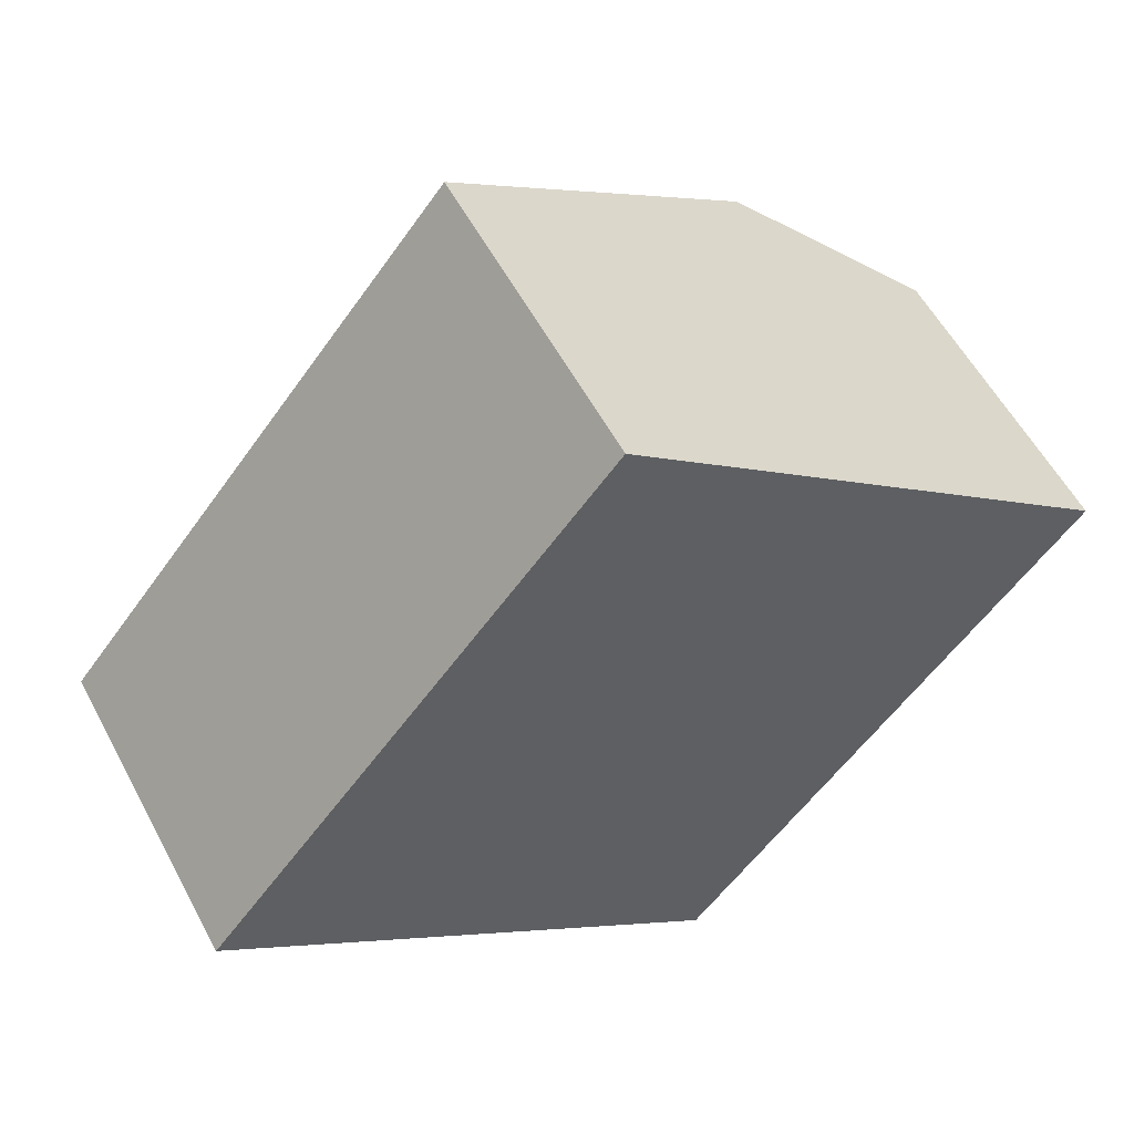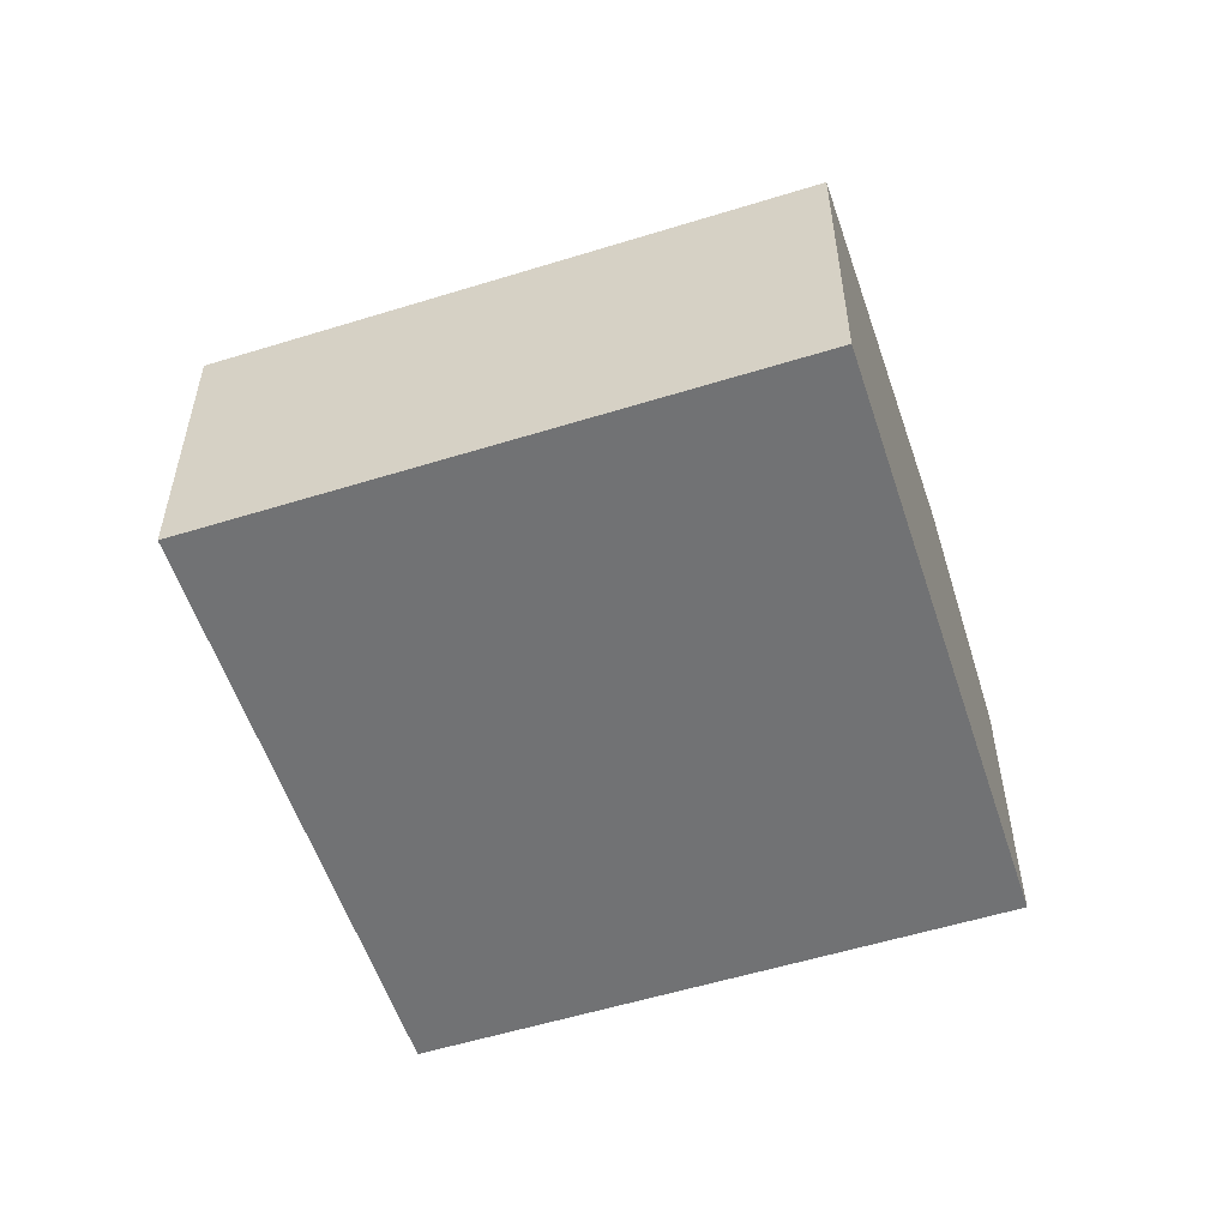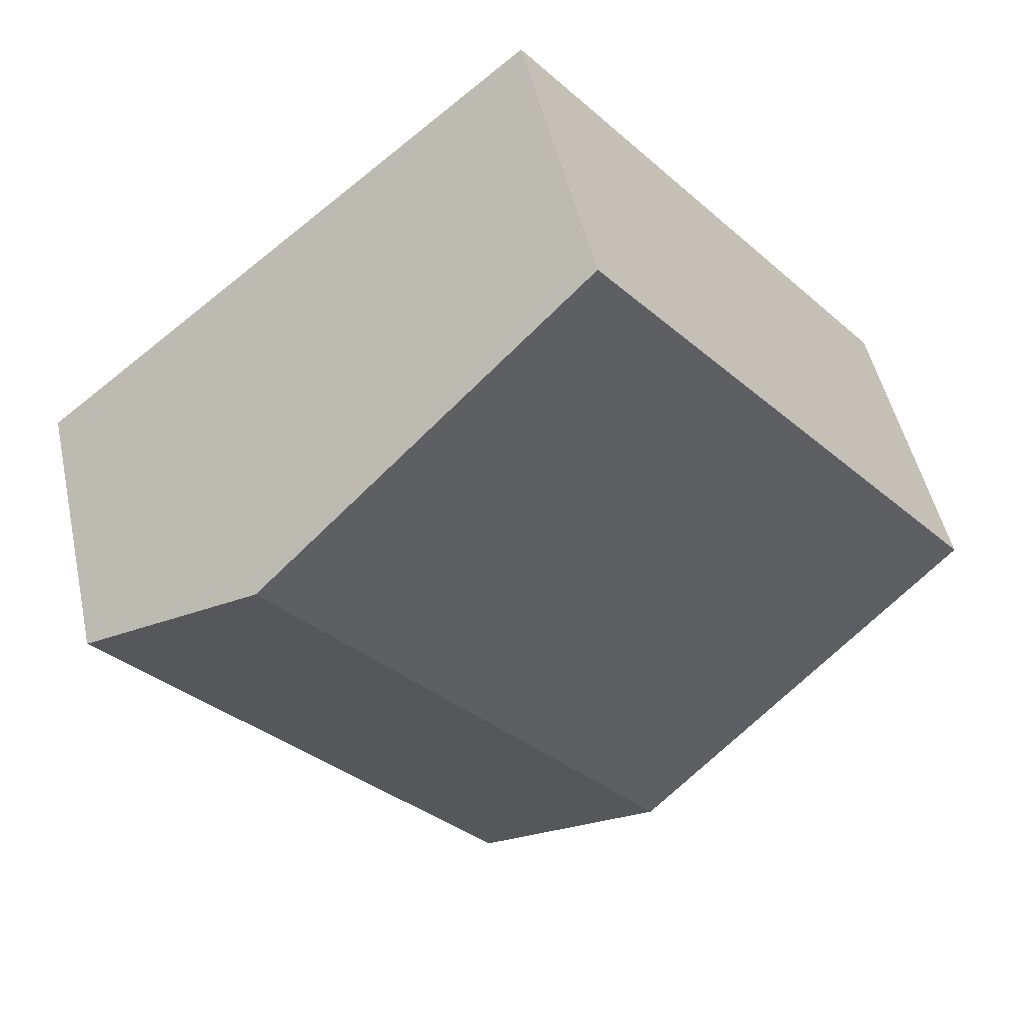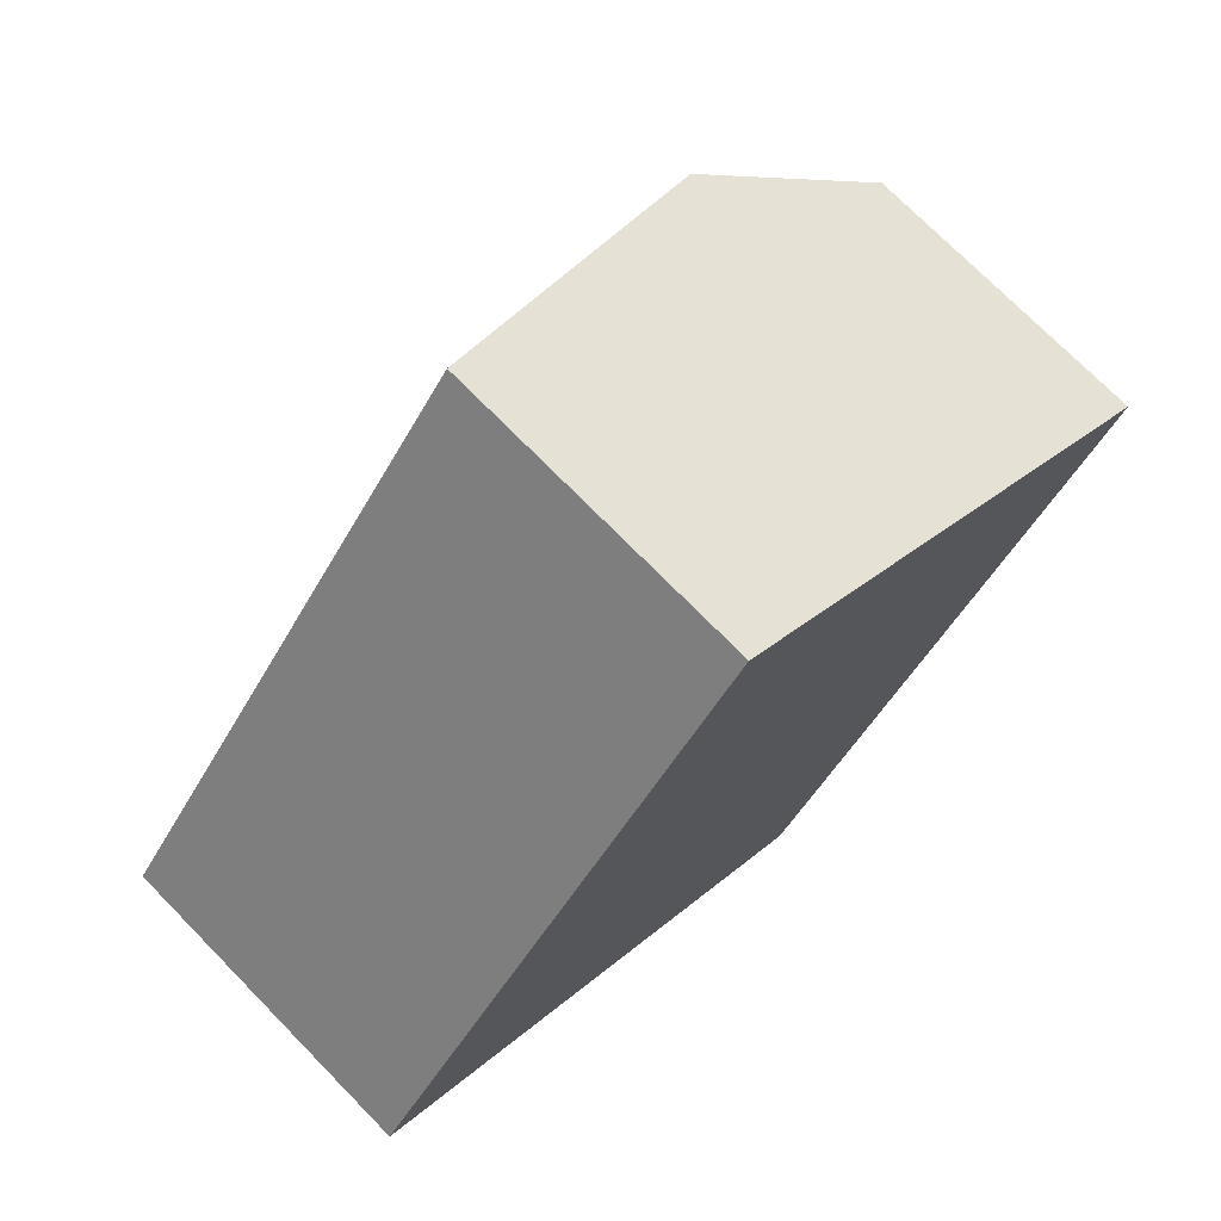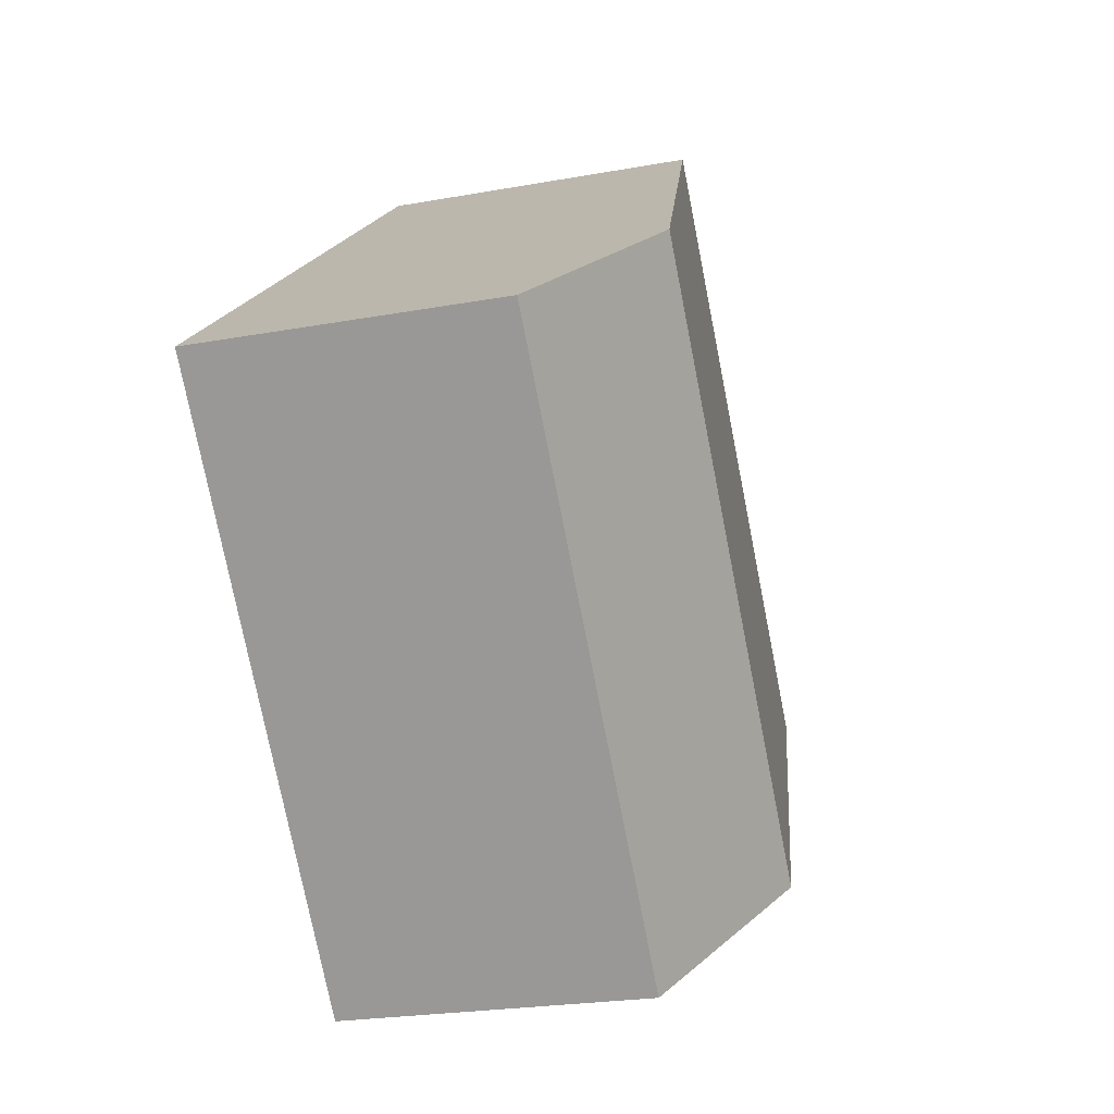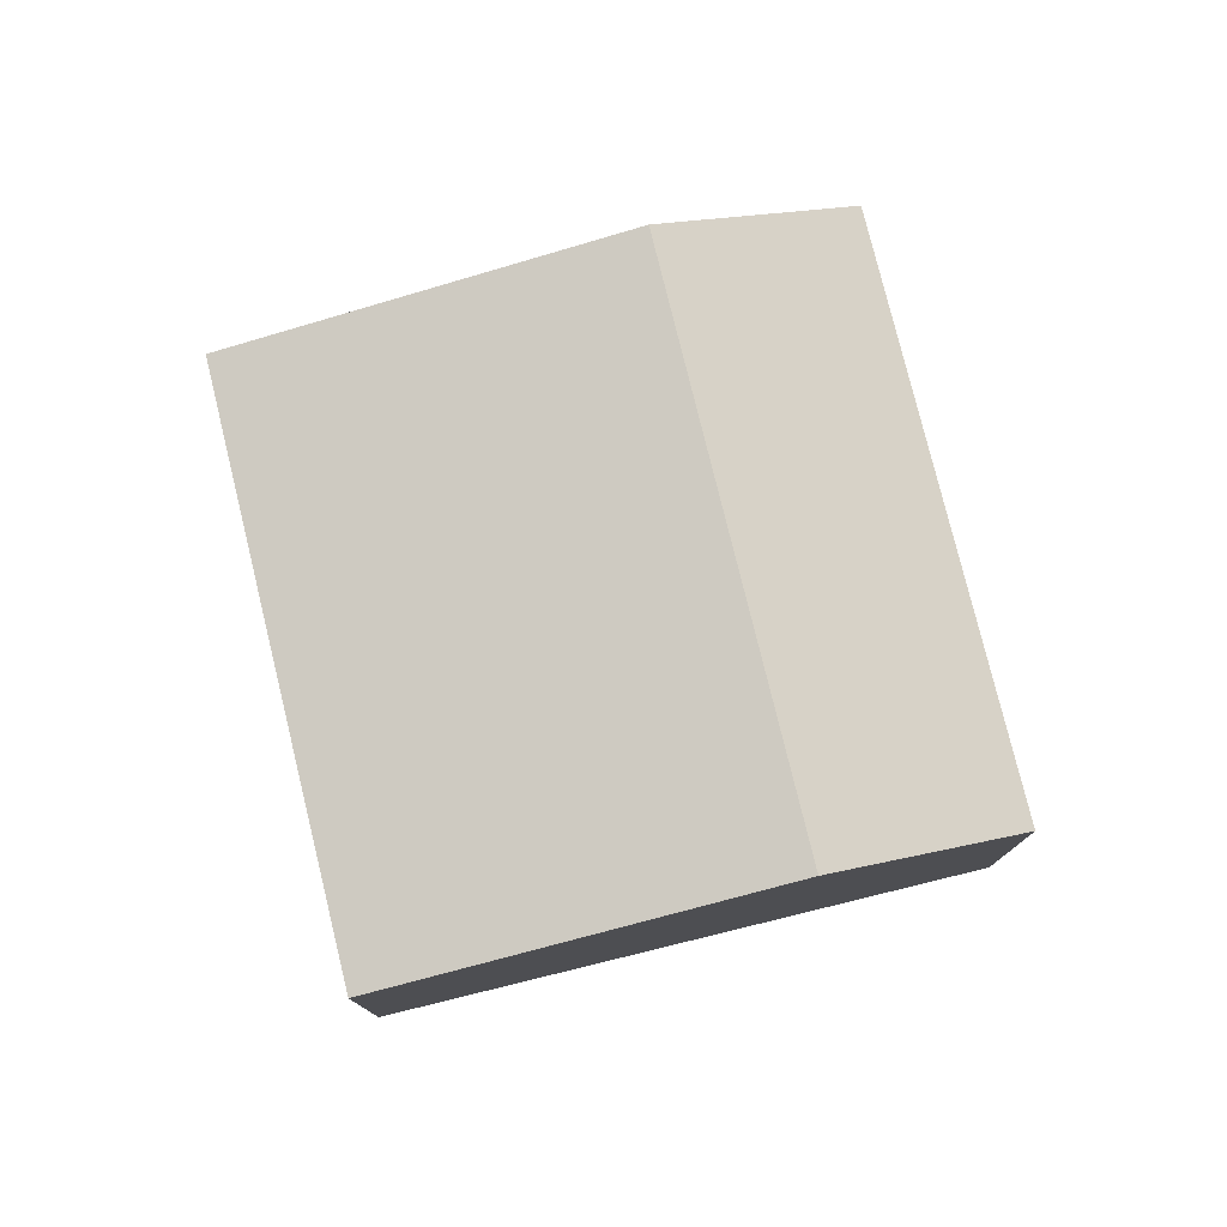
<metadata>
{"format":"obj","ext":"obj","renderer":"f3d","projection":"perspective","resolution":1024,"background":"white","views":[{"elev":56.3,"azim":-27.8,"up":"+Z"},{"elev":-55.5,"azim":-32.5,"up":"+Y"},{"elev":49.2,"azim":167.7,"up":"+Z"},{"elev":73.1,"azim":-44.4,"up":"+Z"},{"elev":-22.6,"azim":107.6,"up":"+Z"},{"elev":78.1,"azim":25.7,"up":"+Y"}]}
</metadata>
<code>
v  3.696 2.229 -3.039
v  5.421 2.85 1.54
v  6.638 2.229 0.54
v  2.479 2.85 -2.038
v  2.942 2.307 3.578
v  0 2.307 1.413e-16
v  0 0 0
v  2.942 -2.191e-16 3.578
v  5.421 -9.43e-17 1.54
v  6.638 -3.307e-17 0.54
v  3.696 1.861e-16 -3.039
v  2.479 1.248e-16 -2.038
g defaultobject
f 1 2 3
f 2 1 4
f 4 5 2
f 5 4 6
f 7 5 6
f 5 7 8
f 8 2 5
f 2 8 9
f 2 9 3
f 3 9 10
f 10 1 3
f 1 10 11
f 4 7 6
f 7 4 1
f 7 1 12
f 12 1 11
f 9 11 10
f 11 9 8
f 11 8 12
f 12 8 7

</code>
